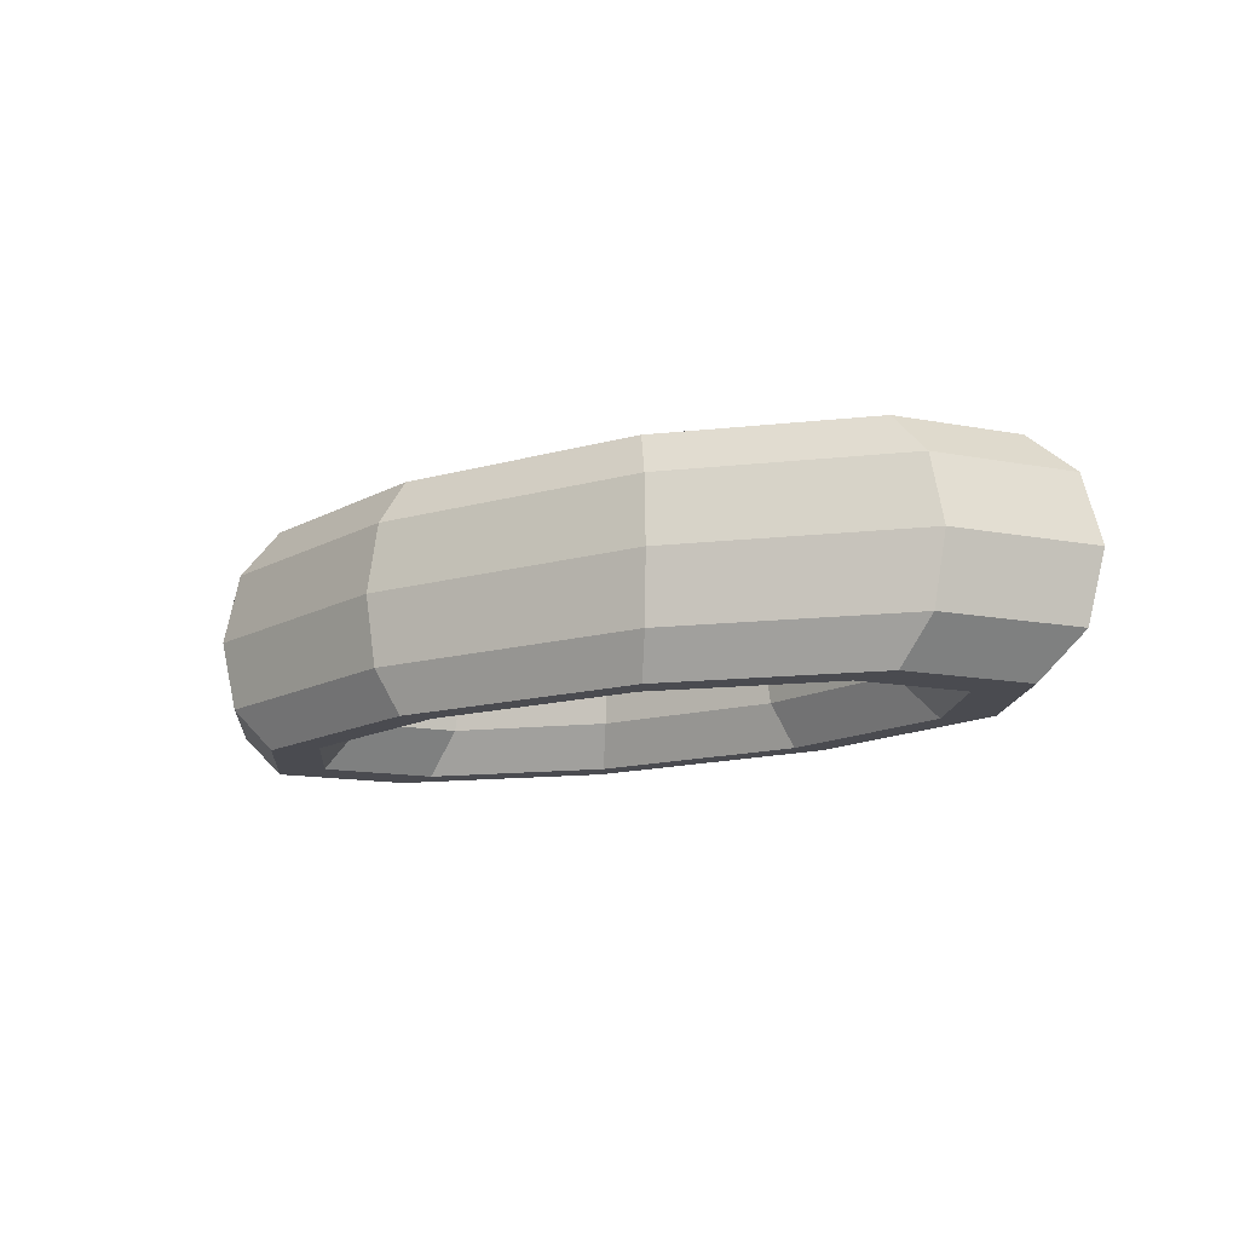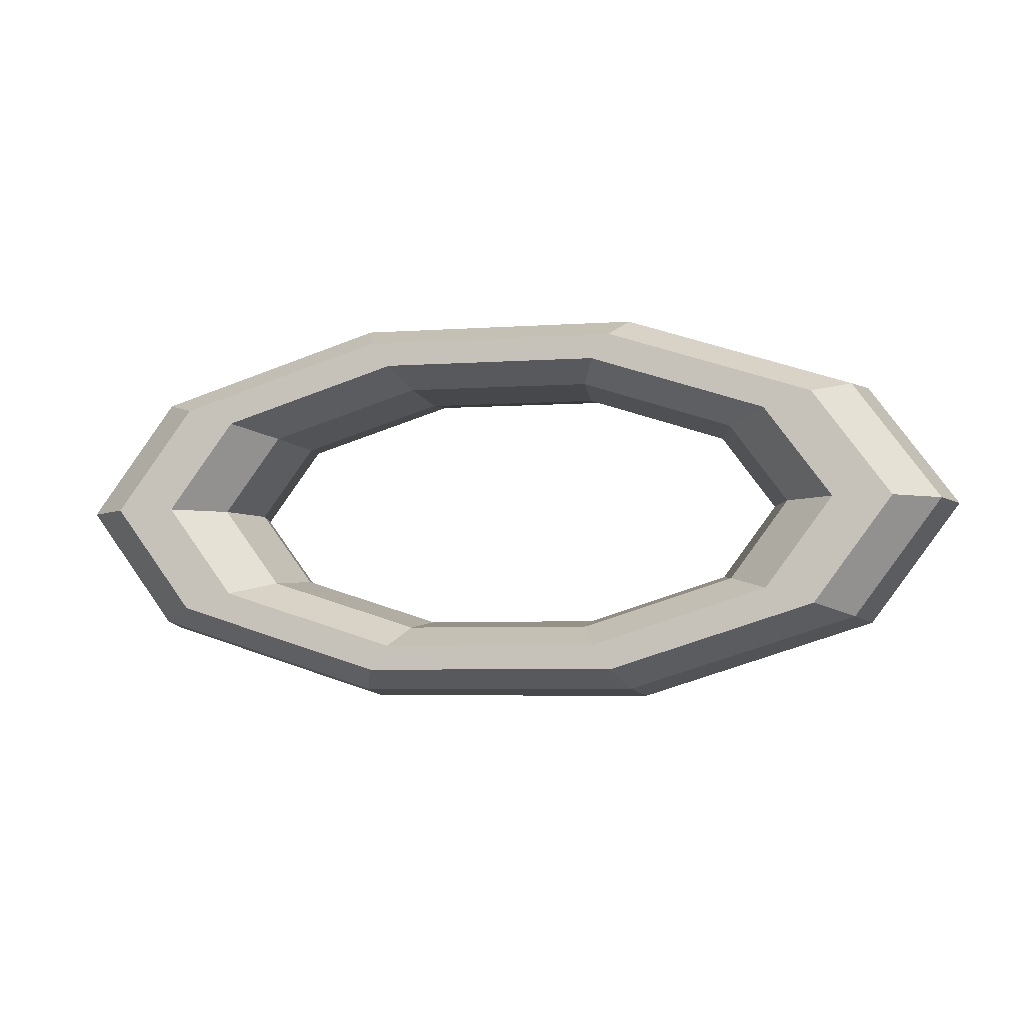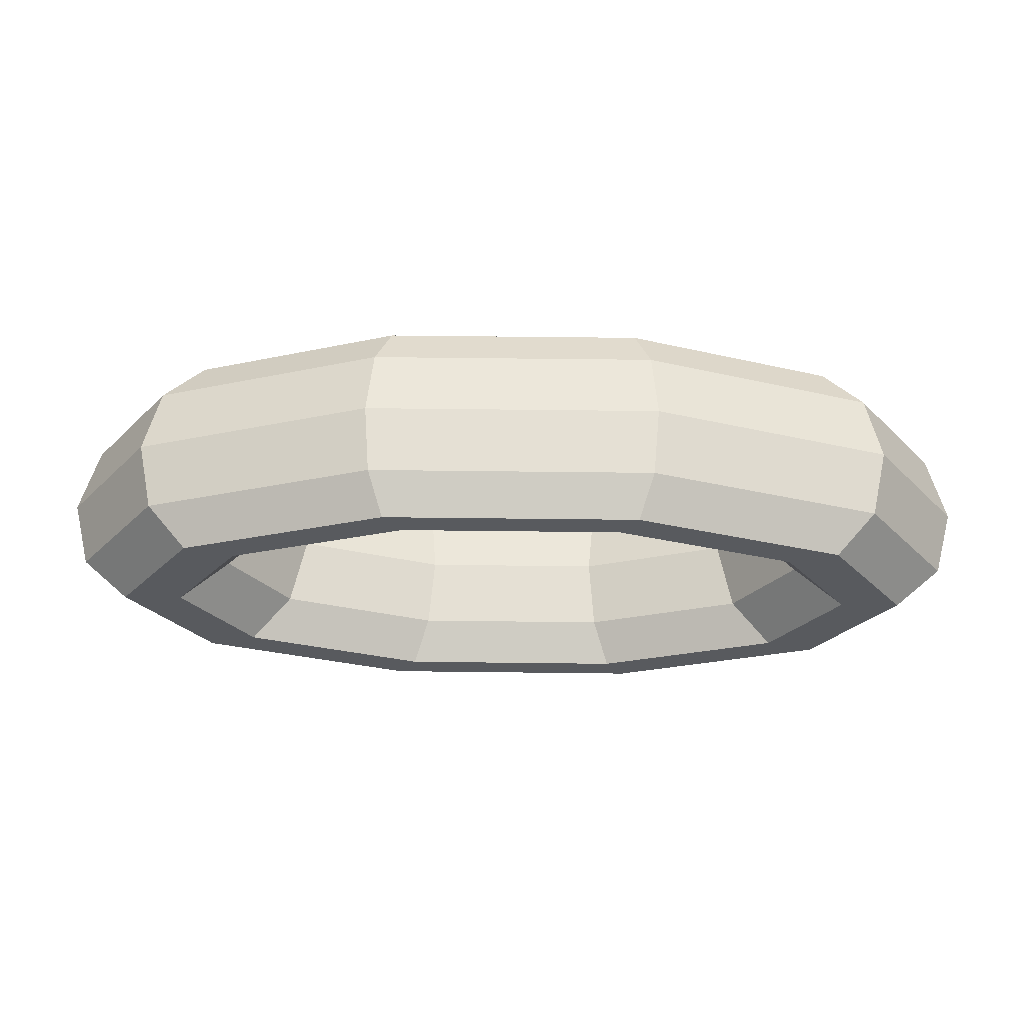
<metadata>
{"format":"obj","ext":"obj","renderer":"f3d","projection":"perspective","resolution":1024,"background":"white","views":[{"elev":-14.4,"azim":31.3,"up":"+Z"},{"elev":-5.1,"azim":12.7,"up":"+Y"},{"elev":59.1,"azim":0.7,"up":"+Y"}]}
</metadata>
<code>
v 1.056 1.433 0
v 2.764 0.8856 0
v 1.123 1.524 0.8168
v 1.123 1.524 0.8168
v 2.764 0.8856 0
v 2.94 0.942 0.8168
v -1.056 1.433 0
v 1.056 1.433 0
v -1.123 1.524 0.8168
v -1.123 1.524 0.8168
v 1.056 1.433 0
v 1.123 1.524 0.8168
v -2.764 0.8856 0
v -1.056 1.433 0
v -2.94 0.942 0.8168
v -2.94 0.942 0.8168
v -1.056 1.433 0
v -1.123 1.524 0.8168
v -3.416 0 0
v -2.764 0.8856 0
v -3.634 0 0.8168
v -3.634 0 0.8168
v -2.764 0.8856 0
v -2.94 0.942 0.8168
v -2.764 -0.8856 0
v -3.416 0 0
v -2.94 -0.942 0.8168
v -2.94 -0.942 0.8168
v -3.416 0 0
v -3.634 0 0.8168
v -1.056 -1.433 0
v -2.764 -0.8856 0
v -1.123 -1.524 0.8168
v -1.123 -1.524 0.8168
v -2.764 -0.8856 0
v -2.94 -0.942 0.8168
v 1.056 -1.433 0
v -1.056 -1.433 0
v 1.123 -1.524 0.8168
v 1.123 -1.524 0.8168
v -1.056 -1.433 0
v -1.123 -1.524 0.8168
v 2.764 -0.8856 0
v 1.056 -1.433 0
v 2.94 -0.942 0.8168
v 2.94 -0.942 0.8168
v 1.056 -1.433 0
v 1.123 -1.524 0.8168
v 3.416 0 0
v 2.764 -0.8856 0
v 3.634 0 0.8168
v 3.634 0 0.8168
v 2.764 -0.8856 0
v 2.94 -0.942 0.8168
v 2.764 0.8856 0
v 3.416 0 0
v 2.94 0.942 0.8168
v 2.94 0.942 0.8168
v 3.416 0 0
v 3.634 0 0.8168
v 1.123 1.524 0.8168
v 2.94 0.942 0.8168
v 1.299 1.763 1.322
v 1.299 1.763 1.322
v 2.94 0.942 0.8168
v 3.401 1.09 1.322
v -1.123 1.524 0.8168
v 1.123 1.524 0.8168
v -1.299 1.763 1.322
v -1.299 1.763 1.322
v 1.123 1.524 0.8168
v 1.299 1.763 1.322
v -2.94 0.942 0.8168
v -1.123 1.524 0.8168
v -3.401 1.09 1.322
v -3.401 1.09 1.322
v -1.123 1.524 0.8168
v -1.299 1.763 1.322
v -3.634 0 0.8168
v -2.94 0.942 0.8168
v -4.203 0 1.322
v -4.203 0 1.322
v -2.94 0.942 0.8168
v -3.401 1.09 1.322
v -2.94 -0.942 0.8168
v -3.634 0 0.8168
v -3.401 -1.09 1.322
v -3.401 -1.09 1.322
v -3.634 0 0.8168
v -4.203 0 1.322
v -1.123 -1.524 0.8168
v -2.94 -0.942 0.8168
v -1.299 -1.763 1.322
v -1.299 -1.763 1.322
v -2.94 -0.942 0.8168
v -3.401 -1.09 1.322
v 1.123 -1.524 0.8168
v -1.123 -1.524 0.8168
v 1.299 -1.763 1.322
v 1.299 -1.763 1.322
v -1.123 -1.524 0.8168
v -1.299 -1.763 1.322
v 2.94 -0.942 0.8168
v 1.123 -1.524 0.8168
v 3.401 -1.09 1.322
v 3.401 -1.09 1.322
v 1.123 -1.524 0.8168
v 1.299 -1.763 1.322
v 3.634 0 0.8168
v 2.94 -0.942 0.8168
v 4.203 0 1.322
v 4.203 0 1.322
v 2.94 -0.942 0.8168
v 3.401 -1.09 1.322
v 2.94 0.942 0.8168
v 3.634 0 0.8168
v 3.401 1.09 1.322
v 3.401 1.09 1.322
v 3.634 0 0.8168
v 4.203 0 1.322
v 1.299 1.763 1.322
v 3.401 1.09 1.322
v 1.516 2.058 1.322
v 1.516 2.058 1.322
v 3.401 1.09 1.322
v 3.97 1.272 1.322
v -1.299 1.763 1.322
v 1.299 1.763 1.322
v -1.516 2.058 1.322
v -1.516 2.058 1.322
v 1.299 1.763 1.322
v 1.516 2.058 1.322
v -3.401 1.09 1.322
v -1.299 1.763 1.322
v -3.97 1.272 1.322
v -3.97 1.272 1.322
v -1.299 1.763 1.322
v -1.516 2.058 1.322
v -4.203 0 1.322
v -3.401 1.09 1.322
v -4.907 0 1.322
v -4.907 0 1.322
v -3.401 1.09 1.322
v -3.97 1.272 1.322
v -3.401 -1.09 1.322
v -4.203 0 1.322
v -3.97 -1.272 1.322
v -3.97 -1.272 1.322
v -4.203 0 1.322
v -4.907 0 1.322
v -1.299 -1.763 1.322
v -3.401 -1.09 1.322
v -1.516 -2.058 1.322
v -1.516 -2.058 1.322
v -3.401 -1.09 1.322
v -3.97 -1.272 1.322
v 1.299 -1.763 1.322
v -1.299 -1.763 1.322
v 1.516 -2.058 1.322
v 1.516 -2.058 1.322
v -1.299 -1.763 1.322
v -1.516 -2.058 1.322
v 3.401 -1.09 1.322
v 1.299 -1.763 1.322
v 3.97 -1.272 1.322
v 3.97 -1.272 1.322
v 1.299 -1.763 1.322
v 1.516 -2.058 1.322
v 4.203 0 1.322
v 3.401 -1.09 1.322
v 4.907 0 1.322
v 4.907 0 1.322
v 3.401 -1.09 1.322
v 3.97 -1.272 1.322
v 3.401 1.09 1.322
v 4.203 0 1.322
v 3.97 1.272 1.322
v 3.97 1.272 1.322
v 4.203 0 1.322
v 4.907 0 1.322
v 1.516 2.058 1.322
v 3.97 1.272 1.322
v 1.692 2.297 0.8168
v 1.692 2.297 0.8168
v 3.97 1.272 1.322
v 4.431 1.42 0.8168
v -1.516 2.058 1.322
v 1.516 2.058 1.322
v -1.692 2.297 0.8168
v -1.692 2.297 0.8168
v 1.516 2.058 1.322
v 1.692 2.297 0.8168
v -3.97 1.272 1.322
v -1.516 2.058 1.322
v -4.431 1.42 0.8168
v -4.431 1.42 0.8168
v -1.516 2.058 1.322
v -1.692 2.297 0.8168
v -4.907 0 1.322
v -3.97 1.272 1.322
v -5.476 0 0.8168
v -5.476 0 0.8168
v -3.97 1.272 1.322
v -4.431 1.42 0.8168
v -3.97 -1.272 1.322
v -4.907 0 1.322
v -4.431 -1.42 0.8168
v -4.431 -1.42 0.8168
v -4.907 0 1.322
v -5.476 0 0.8168
v -1.516 -2.058 1.322
v -3.97 -1.272 1.322
v -1.692 -2.297 0.8168
v -1.692 -2.297 0.8168
v -3.97 -1.272 1.322
v -4.431 -1.42 0.8168
v 1.516 -2.058 1.322
v -1.516 -2.058 1.322
v 1.692 -2.297 0.8168
v 1.692 -2.297 0.8168
v -1.516 -2.058 1.322
v -1.692 -2.297 0.8168
v 3.97 -1.272 1.322
v 1.516 -2.058 1.322
v 4.431 -1.42 0.8168
v 4.431 -1.42 0.8168
v 1.516 -2.058 1.322
v 1.692 -2.297 0.8168
v 4.907 0 1.322
v 3.97 -1.272 1.322
v 5.476 0 0.8168
v 5.476 0 0.8168
v 3.97 -1.272 1.322
v 4.431 -1.42 0.8168
v 3.97 1.272 1.322
v 4.907 0 1.322
v 4.431 1.42 0.8168
v 4.431 1.42 0.8168
v 4.907 0 1.322
v 5.476 0 0.8168
v 1.692 2.297 0.8168
v 4.431 1.42 0.8168
v 1.76 2.388 0
v 1.76 2.388 0
v 4.431 1.42 0.8168
v 4.607 1.476 0
v -1.692 2.297 0.8168
v 1.692 2.297 0.8168
v -1.76 2.388 0
v -1.76 2.388 0
v 1.692 2.297 0.8168
v 1.76 2.388 0
v -4.431 1.42 0.8168
v -1.692 2.297 0.8168
v -4.607 1.476 0
v -4.607 1.476 0
v -1.692 2.297 0.8168
v -1.76 2.388 0
v -5.476 0 0.8168
v -4.431 1.42 0.8168
v -5.694 0 0
v -5.694 0 0
v -4.431 1.42 0.8168
v -4.607 1.476 0
v -4.431 -1.42 0.8168
v -5.476 0 0.8168
v -4.607 -1.476 0
v -4.607 -1.476 0
v -5.476 0 0.8168
v -5.694 0 0
v -1.692 -2.297 0.8168
v -4.431 -1.42 0.8168
v -1.76 -2.388 0
v -1.76 -2.388 0
v -4.431 -1.42 0.8168
v -4.607 -1.476 0
v 1.692 -2.297 0.8168
v -1.692 -2.297 0.8168
v 1.76 -2.388 0
v 1.76 -2.388 0
v -1.692 -2.297 0.8168
v -1.76 -2.388 0
v 4.431 -1.42 0.8168
v 1.692 -2.297 0.8168
v 4.607 -1.476 0
v 4.607 -1.476 0
v 1.692 -2.297 0.8168
v 1.76 -2.388 0
v 5.476 0 0.8168
v 4.431 -1.42 0.8168
v 5.694 0 0
v 5.694 0 0
v 4.431 -1.42 0.8168
v 4.607 -1.476 0
v 4.431 1.42 0.8168
v 5.476 0 0.8168
v 4.607 1.476 0
v 4.607 1.476 0
v 5.476 0 0.8168
v 5.694 0 0
v 1.76 2.388 0
v 4.607 1.476 0
v 1.692 2.297 -0.8168
v 1.692 2.297 -0.8168
v 4.607 1.476 0
v 4.431 1.42 -0.8168
v -1.76 2.388 0
v 1.76 2.388 0
v -1.692 2.297 -0.8168
v -1.692 2.297 -0.8168
v 1.76 2.388 0
v 1.692 2.297 -0.8168
v -4.607 1.476 0
v -1.76 2.388 0
v -4.431 1.42 -0.8168
v -4.431 1.42 -0.8168
v -1.76 2.388 0
v -1.692 2.297 -0.8168
v -5.694 0 0
v -4.607 1.476 0
v -5.476 0 -0.8168
v -5.476 0 -0.8168
v -4.607 1.476 0
v -4.431 1.42 -0.8168
v -4.607 -1.476 0
v -5.694 0 0
v -4.431 -1.42 -0.8168
v -4.431 -1.42 -0.8168
v -5.694 0 0
v -5.476 0 -0.8168
v -1.76 -2.388 0
v -4.607 -1.476 0
v -1.692 -2.297 -0.8168
v -1.692 -2.297 -0.8168
v -4.607 -1.476 0
v -4.431 -1.42 -0.8168
v 1.76 -2.388 0
v -1.76 -2.388 0
v 1.692 -2.297 -0.8168
v 1.692 -2.297 -0.8168
v -1.76 -2.388 0
v -1.692 -2.297 -0.8168
v 4.607 -1.476 0
v 1.76 -2.388 0
v 4.431 -1.42 -0.8168
v 4.431 -1.42 -0.8168
v 1.76 -2.388 0
v 1.692 -2.297 -0.8168
v 5.694 0 0
v 4.607 -1.476 0
v 5.476 0 -0.8168
v 5.476 0 -0.8168
v 4.607 -1.476 0
v 4.431 -1.42 -0.8168
v 4.607 1.476 0
v 5.694 0 0
v 4.431 1.42 -0.8168
v 4.431 1.42 -0.8168
v 5.694 0 0
v 5.476 0 -0.8168
v 1.692 2.297 -0.8168
v 4.431 1.42 -0.8168
v 1.516 2.058 -1.322
v 1.516 2.058 -1.322
v 4.431 1.42 -0.8168
v 3.97 1.272 -1.322
v -1.692 2.297 -0.8168
v 1.692 2.297 -0.8168
v -1.516 2.058 -1.322
v -1.516 2.058 -1.322
v 1.692 2.297 -0.8168
v 1.516 2.058 -1.322
v -4.431 1.42 -0.8168
v -1.692 2.297 -0.8168
v -3.97 1.272 -1.322
v -3.97 1.272 -1.322
v -1.692 2.297 -0.8168
v -1.516 2.058 -1.322
v -5.476 0 -0.8168
v -4.431 1.42 -0.8168
v -4.907 0 -1.322
v -4.907 0 -1.322
v -4.431 1.42 -0.8168
v -3.97 1.272 -1.322
v -4.431 -1.42 -0.8168
v -5.476 0 -0.8168
v -3.97 -1.272 -1.322
v -3.97 -1.272 -1.322
v -5.476 0 -0.8168
v -4.907 0 -1.322
v -1.692 -2.297 -0.8168
v -4.431 -1.42 -0.8168
v -1.516 -2.058 -1.322
v -1.516 -2.058 -1.322
v -4.431 -1.42 -0.8168
v -3.97 -1.272 -1.322
v 1.692 -2.297 -0.8168
v -1.692 -2.297 -0.8168
v 1.516 -2.058 -1.322
v 1.516 -2.058 -1.322
v -1.692 -2.297 -0.8168
v -1.516 -2.058 -1.322
v 4.431 -1.42 -0.8168
v 1.692 -2.297 -0.8168
v 3.97 -1.272 -1.322
v 3.97 -1.272 -1.322
v 1.692 -2.297 -0.8168
v 1.516 -2.058 -1.322
v 5.476 0 -0.8168
v 4.431 -1.42 -0.8168
v 4.907 0 -1.322
v 4.907 0 -1.322
v 4.431 -1.42 -0.8168
v 3.97 -1.272 -1.322
v 4.431 1.42 -0.8168
v 5.476 0 -0.8168
v 3.97 1.272 -1.322
v 3.97 1.272 -1.322
v 5.476 0 -0.8168
v 4.907 0 -1.322
v 1.516 2.058 -1.322
v 3.97 1.272 -1.322
v 1.299 1.763 -1.322
v 1.299 1.763 -1.322
v 3.97 1.272 -1.322
v 3.401 1.09 -1.322
v -1.516 2.058 -1.322
v 1.516 2.058 -1.322
v -1.299 1.763 -1.322
v -1.299 1.763 -1.322
v 1.516 2.058 -1.322
v 1.299 1.763 -1.322
v -3.97 1.272 -1.322
v -1.516 2.058 -1.322
v -3.401 1.09 -1.322
v -3.401 1.09 -1.322
v -1.516 2.058 -1.322
v -1.299 1.763 -1.322
v -4.907 0 -1.322
v -3.97 1.272 -1.322
v -4.203 0 -1.322
v -4.203 0 -1.322
v -3.97 1.272 -1.322
v -3.401 1.09 -1.322
v -3.97 -1.272 -1.322
v -4.907 0 -1.322
v -3.401 -1.09 -1.322
v -3.401 -1.09 -1.322
v -4.907 0 -1.322
v -4.203 0 -1.322
v -1.516 -2.058 -1.322
v -3.97 -1.272 -1.322
v -1.299 -1.763 -1.322
v -1.299 -1.763 -1.322
v -3.97 -1.272 -1.322
v -3.401 -1.09 -1.322
v 1.516 -2.058 -1.322
v -1.516 -2.058 -1.322
v 1.299 -1.763 -1.322
v 1.299 -1.763 -1.322
v -1.516 -2.058 -1.322
v -1.299 -1.763 -1.322
v 3.97 -1.272 -1.322
v 1.516 -2.058 -1.322
v 3.401 -1.09 -1.322
v 3.401 -1.09 -1.322
v 1.516 -2.058 -1.322
v 1.299 -1.763 -1.322
v 4.907 0 -1.322
v 3.97 -1.272 -1.322
v 4.203 0 -1.322
v 4.203 0 -1.322
v 3.97 -1.272 -1.322
v 3.401 -1.09 -1.322
v 3.97 1.272 -1.322
v 4.907 0 -1.322
v 3.401 1.09 -1.322
v 3.401 1.09 -1.322
v 4.907 0 -1.322
v 4.203 0 -1.322
v 1.299 1.763 -1.322
v 3.401 1.09 -1.322
v 1.123 1.524 -0.8168
v 1.123 1.524 -0.8168
v 3.401 1.09 -1.322
v 2.94 0.942 -0.8168
v -1.299 1.763 -1.322
v 1.299 1.763 -1.322
v -1.123 1.524 -0.8168
v -1.123 1.524 -0.8168
v 1.299 1.763 -1.322
v 1.123 1.524 -0.8168
v -3.401 1.09 -1.322
v -1.299 1.763 -1.322
v -2.94 0.942 -0.8168
v -2.94 0.942 -0.8168
v -1.299 1.763 -1.322
v -1.123 1.524 -0.8168
v -4.203 0 -1.322
v -3.401 1.09 -1.322
v -3.634 0 -0.8168
v -3.634 0 -0.8168
v -3.401 1.09 -1.322
v -2.94 0.942 -0.8168
v -3.401 -1.09 -1.322
v -4.203 0 -1.322
v -2.94 -0.942 -0.8168
v -2.94 -0.942 -0.8168
v -4.203 0 -1.322
v -3.634 0 -0.8168
v -1.299 -1.763 -1.322
v -3.401 -1.09 -1.322
v -1.123 -1.524 -0.8168
v -1.123 -1.524 -0.8168
v -3.401 -1.09 -1.322
v -2.94 -0.942 -0.8168
v 1.299 -1.763 -1.322
v -1.299 -1.763 -1.322
v 1.123 -1.524 -0.8168
v 1.123 -1.524 -0.8168
v -1.299 -1.763 -1.322
v -1.123 -1.524 -0.8168
v 3.401 -1.09 -1.322
v 1.299 -1.763 -1.322
v 2.94 -0.942 -0.8168
v 2.94 -0.942 -0.8168
v 1.299 -1.763 -1.322
v 1.123 -1.524 -0.8168
v 4.203 0 -1.322
v 3.401 -1.09 -1.322
v 3.634 0 -0.8168
v 3.634 0 -0.8168
v 3.401 -1.09 -1.322
v 2.94 -0.942 -0.8168
v 3.401 1.09 -1.322
v 4.203 0 -1.322
v 2.94 0.942 -0.8168
v 2.94 0.942 -0.8168
v 4.203 0 -1.322
v 3.634 0 -0.8168
v 1.123 1.524 -0.8168
v 2.94 0.942 -0.8168
v 1.056 1.433 0
v 1.056 1.433 0
v 2.94 0.942 -0.8168
v 2.764 0.8856 0
v -1.123 1.524 -0.8168
v 1.123 1.524 -0.8168
v -1.056 1.433 0
v -1.056 1.433 0
v 1.123 1.524 -0.8168
v 1.056 1.433 0
v -2.94 0.942 -0.8168
v -1.123 1.524 -0.8168
v -2.764 0.8856 0
v -2.764 0.8856 0
v -1.123 1.524 -0.8168
v -1.056 1.433 0
v -3.634 0 -0.8168
v -2.94 0.942 -0.8168
v -3.416 0 0
v -3.416 0 0
v -2.94 0.942 -0.8168
v -2.764 0.8856 0
v -2.94 -0.942 -0.8168
v -3.634 0 -0.8168
v -2.764 -0.8856 0
v -2.764 -0.8856 0
v -3.634 0 -0.8168
v -3.416 0 0
v -1.123 -1.524 -0.8168
v -2.94 -0.942 -0.8168
v -1.056 -1.433 0
v -1.056 -1.433 0
v -2.94 -0.942 -0.8168
v -2.764 -0.8856 0
v 1.123 -1.524 -0.8168
v -1.123 -1.524 -0.8168
v 1.056 -1.433 0
v 1.056 -1.433 0
v -1.123 -1.524 -0.8168
v -1.056 -1.433 0
v 2.94 -0.942 -0.8168
v 1.123 -1.524 -0.8168
v 2.764 -0.8856 0
v 2.764 -0.8856 0
v 1.123 -1.524 -0.8168
v 1.056 -1.433 0
v 3.634 0 -0.8168
v 2.94 -0.942 -0.8168
v 3.416 0 0
v 3.416 0 0
v 2.94 -0.942 -0.8168
v 2.764 -0.8856 0
v 2.94 0.942 -0.8168
v 3.634 0 -0.8168
v 2.764 0.8856 0
v 2.764 0.8856 0
v 3.634 0 -0.8168
v 3.416 0 0
f 1 2 3
f 4 5 6
f 7 8 9
f 10 11 12
f 13 14 15
f 16 17 18
f 19 20 21
f 22 23 24
f 25 26 27
f 28 29 30
f 31 32 33
f 34 35 36
f 37 38 39
f 40 41 42
f 43 44 45
f 46 47 48
f 49 50 51
f 52 53 54
f 55 56 57
f 58 59 60
f 61 62 63
f 64 65 66
f 67 68 69
f 70 71 72
f 73 74 75
f 76 77 78
f 79 80 81
f 82 83 84
f 85 86 87
f 88 89 90
f 91 92 93
f 94 95 96
f 97 98 99
f 100 101 102
f 103 104 105
f 106 107 108
f 109 110 111
f 112 113 114
f 115 116 117
f 118 119 120
f 121 122 123
f 124 125 126
f 127 128 129
f 130 131 132
f 133 134 135
f 136 137 138
f 139 140 141
f 142 143 144
f 145 146 147
f 148 149 150
f 151 152 153
f 154 155 156
f 157 158 159
f 160 161 162
f 163 164 165
f 166 167 168
f 169 170 171
f 172 173 174
f 175 176 177
f 178 179 180
f 181 182 183
f 184 185 186
f 187 188 189
f 190 191 192
f 193 194 195
f 196 197 198
f 199 200 201
f 202 203 204
f 205 206 207
f 208 209 210
f 211 212 213
f 214 215 216
f 217 218 219
f 220 221 222
f 223 224 225
f 226 227 228
f 229 230 231
f 232 233 234
f 235 236 237
f 238 239 240
f 241 242 243
f 244 245 246
f 247 248 249
f 250 251 252
f 253 254 255
f 256 257 258
f 259 260 261
f 262 263 264
f 265 266 267
f 268 269 270
f 271 272 273
f 274 275 276
f 277 278 279
f 280 281 282
f 283 284 285
f 286 287 288
f 289 290 291
f 292 293 294
f 295 296 297
f 298 299 300
f 301 302 303
f 304 305 306
f 307 308 309
f 310 311 312
f 313 314 315
f 316 317 318
f 319 320 321
f 322 323 324
f 325 326 327
f 328 329 330
f 331 332 333
f 334 335 336
f 337 338 339
f 340 341 342
f 343 344 345
f 346 347 348
f 349 350 351
f 352 353 354
f 355 356 357
f 358 359 360
f 361 362 363
f 364 365 366
f 367 368 369
f 370 371 372
f 373 374 375
f 376 377 378
f 379 380 381
f 382 383 384
f 385 386 387
f 388 389 390
f 391 392 393
f 394 395 396
f 397 398 399
f 400 401 402
f 403 404 405
f 406 407 408
f 409 410 411
f 412 413 414
f 415 416 417
f 418 419 420
f 421 422 423
f 424 425 426
f 427 428 429
f 430 431 432
f 433 434 435
f 436 437 438
f 439 440 441
f 442 443 444
f 445 446 447
f 448 449 450
f 451 452 453
f 454 455 456
f 457 458 459
f 460 461 462
f 463 464 465
f 466 467 468
f 469 470 471
f 472 473 474
f 475 476 477
f 478 479 480
f 481 482 483
f 484 485 486
f 487 488 489
f 490 491 492
f 493 494 495
f 496 497 498
f 499 500 501
f 502 503 504
f 505 506 507
f 508 509 510
f 511 512 513
f 514 515 516
f 517 518 519
f 520 521 522
f 523 524 525
f 526 527 528
f 529 530 531
f 532 533 534
f 535 536 537
f 538 539 540
f 541 542 543
f 544 545 546
f 547 548 549
f 550 551 552
f 553 554 555
f 556 557 558
f 559 560 561
f 562 563 564
f 565 566 567
f 568 569 570
f 571 572 573
f 574 575 576
f 577 578 579
f 580 581 582
f 583 584 585
f 586 587 588
f 589 590 591
f 592 593 594
f 595 596 597
f 598 599 600

</code>
